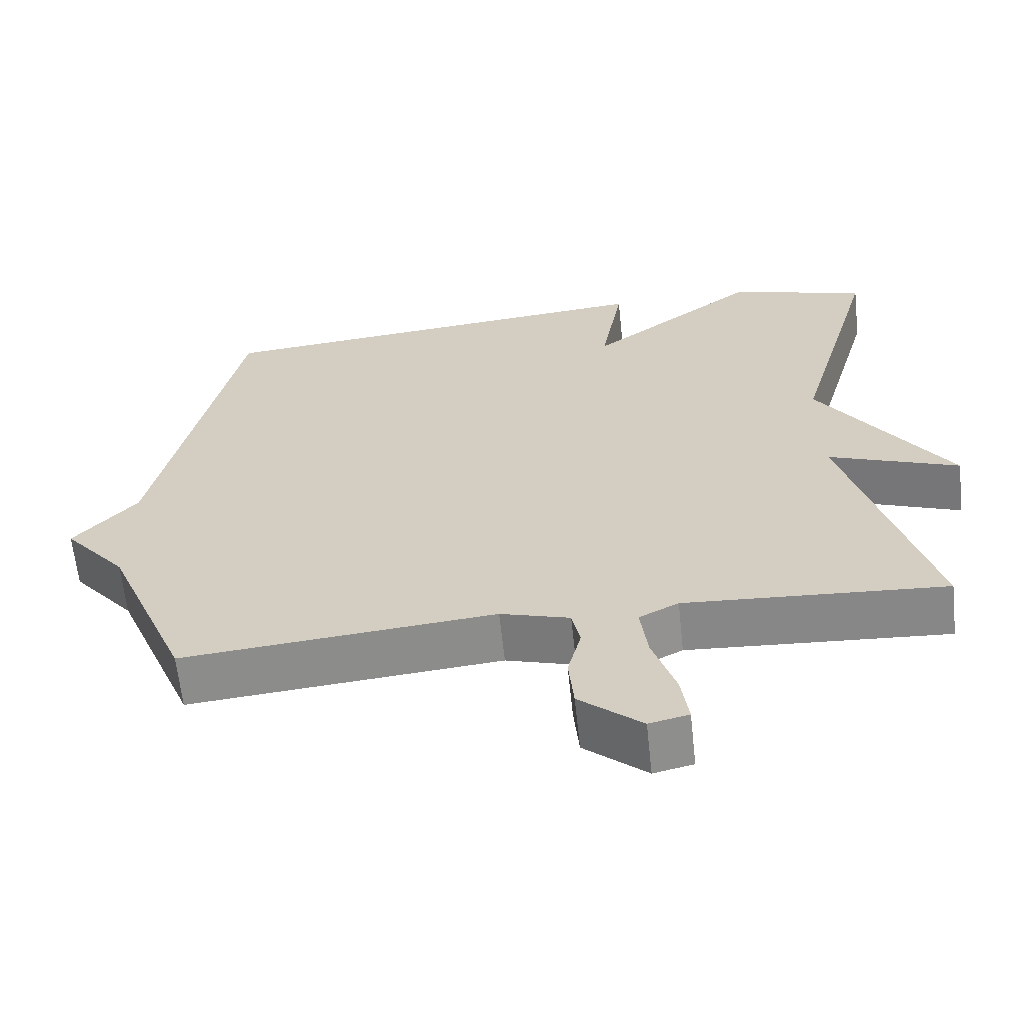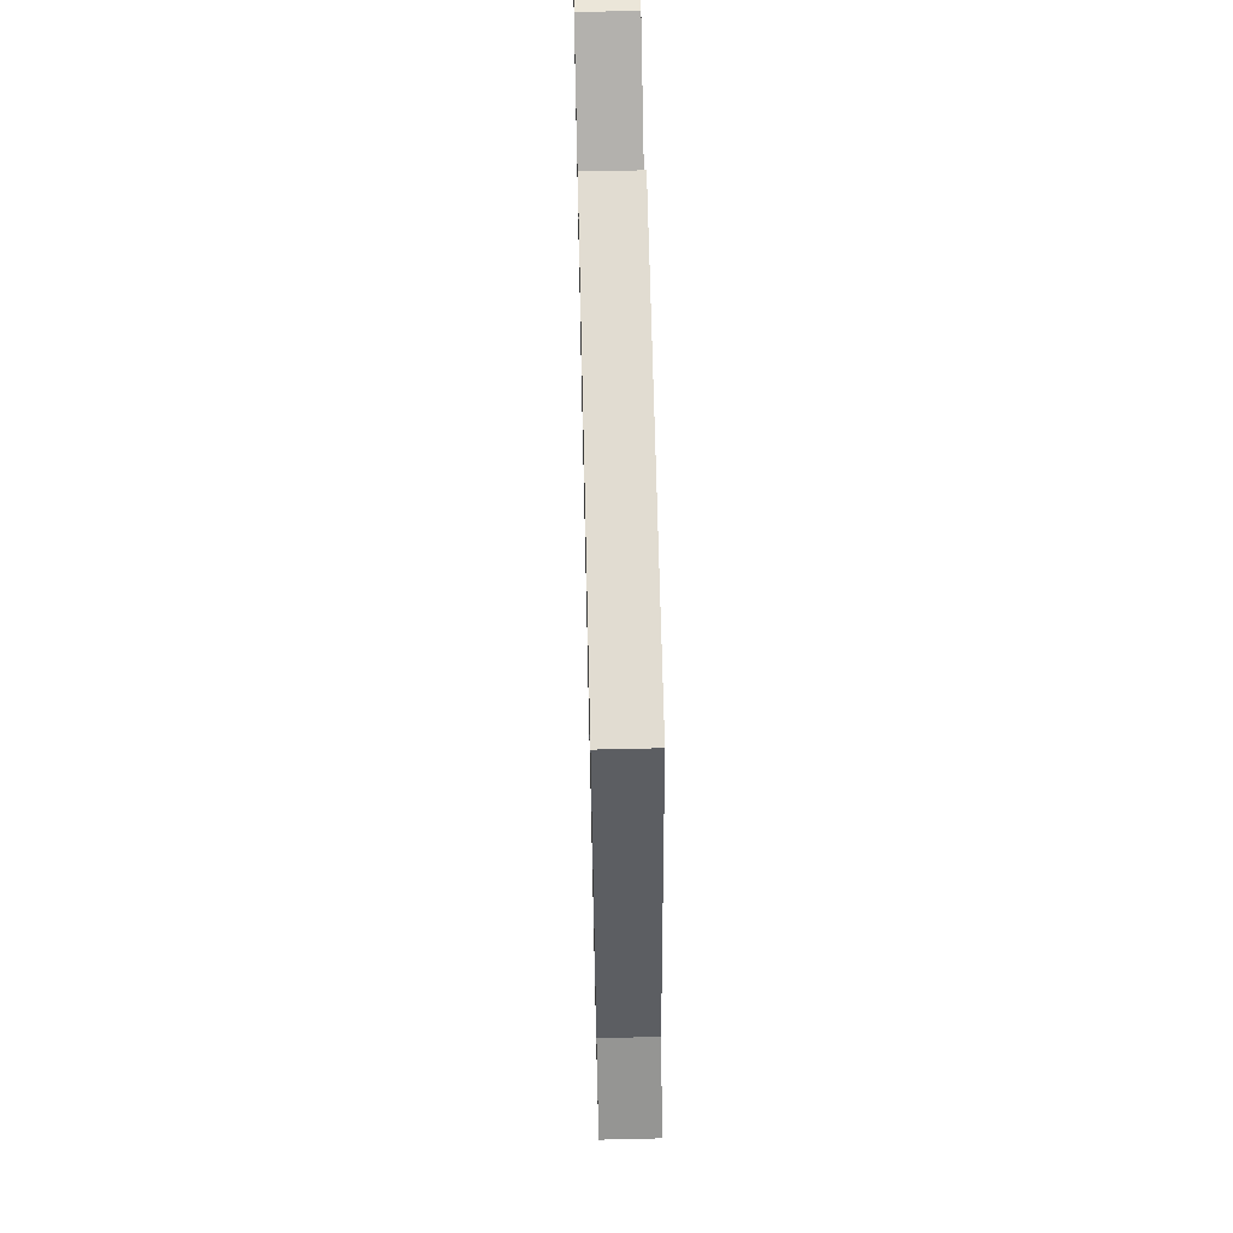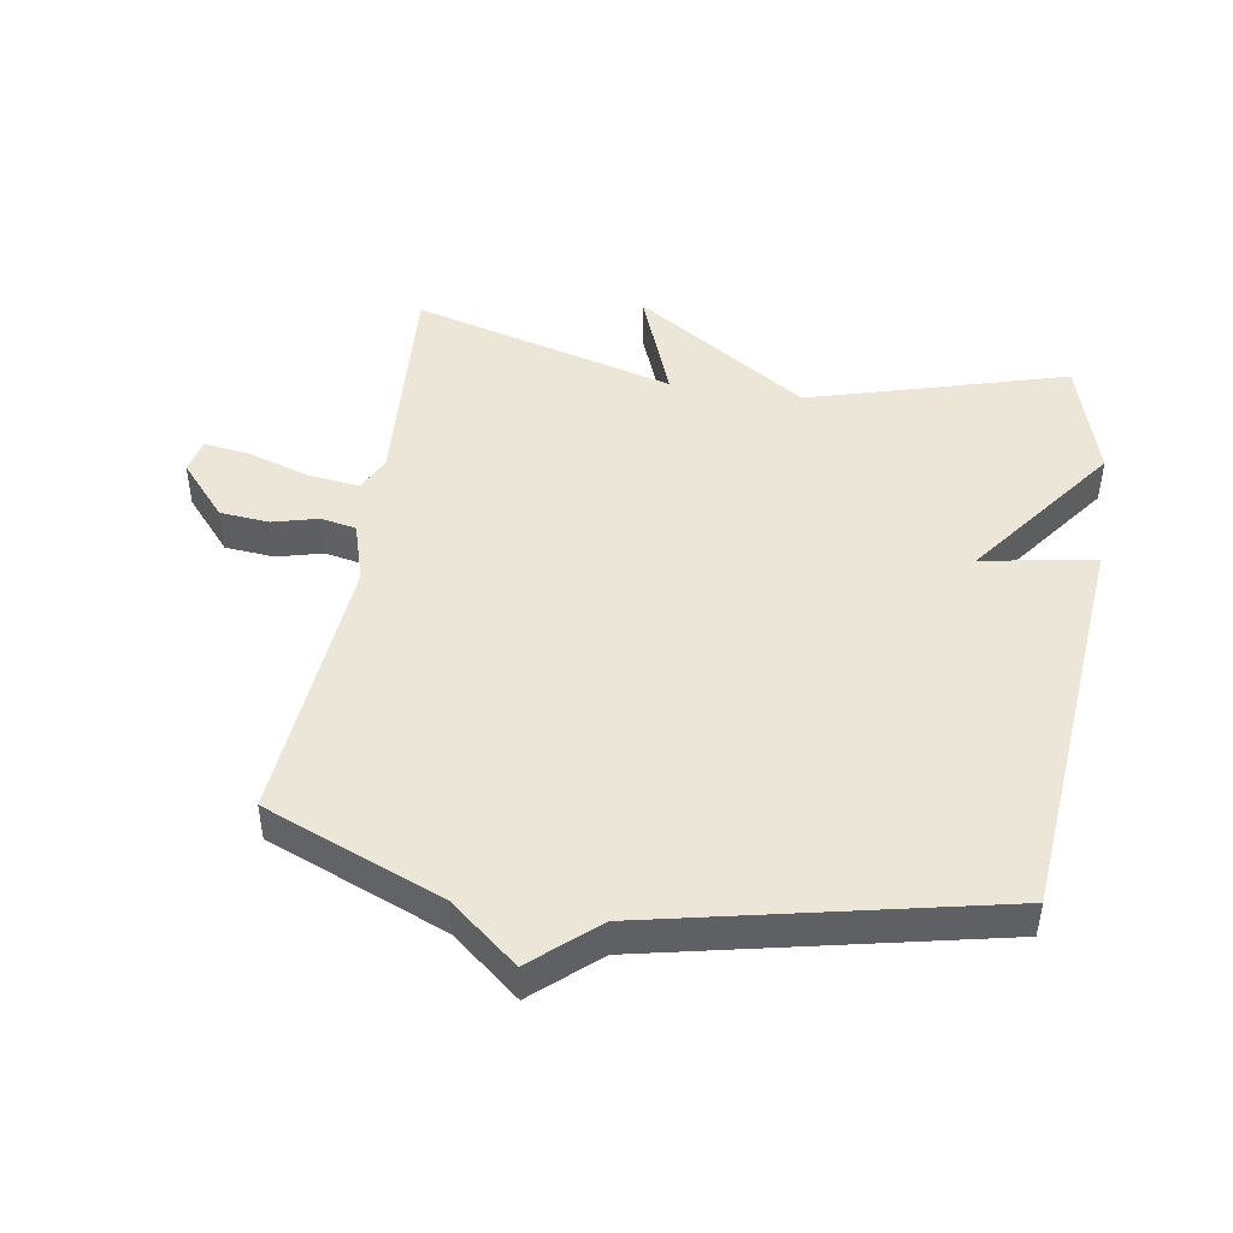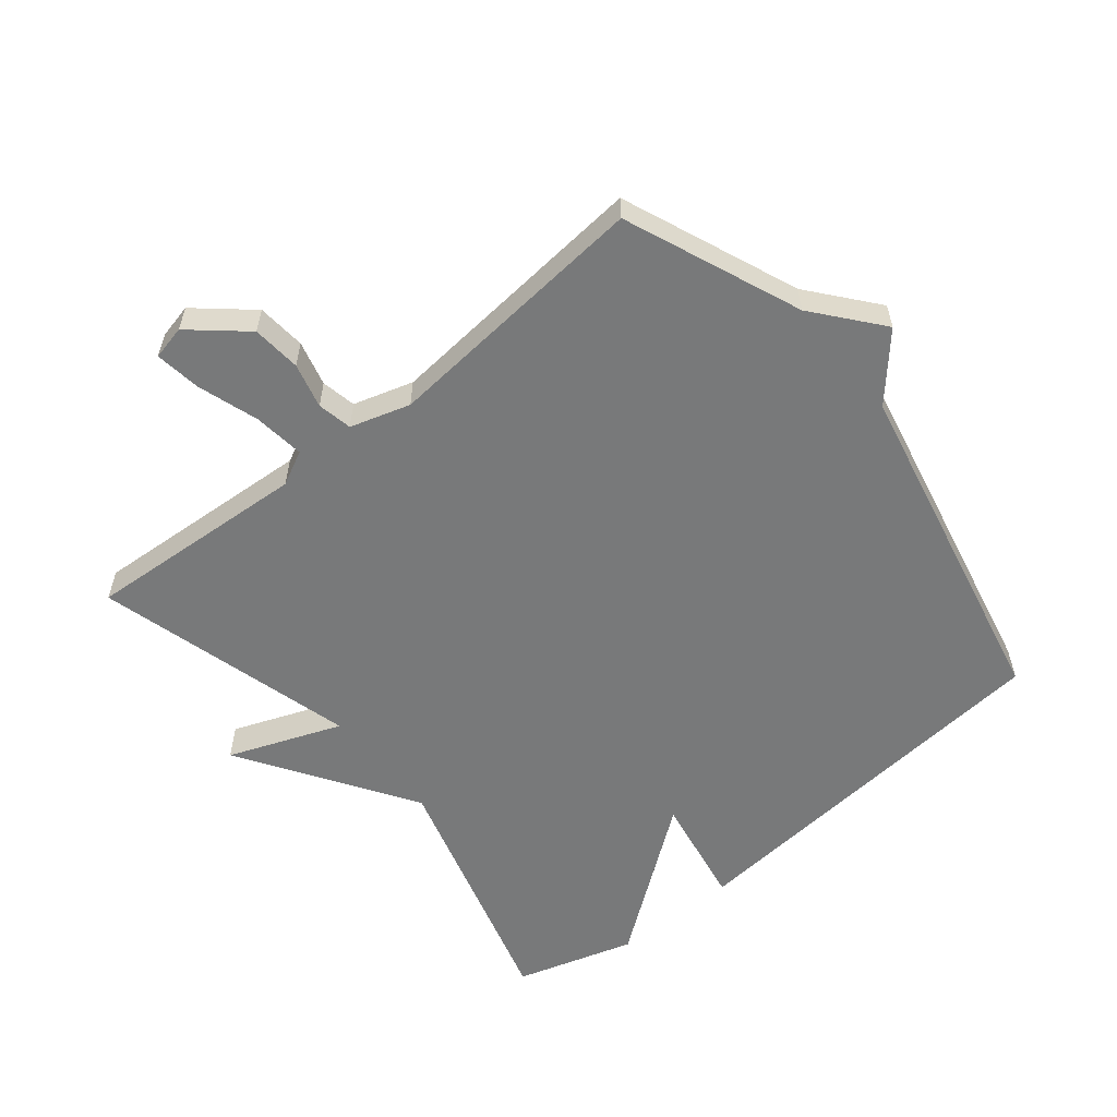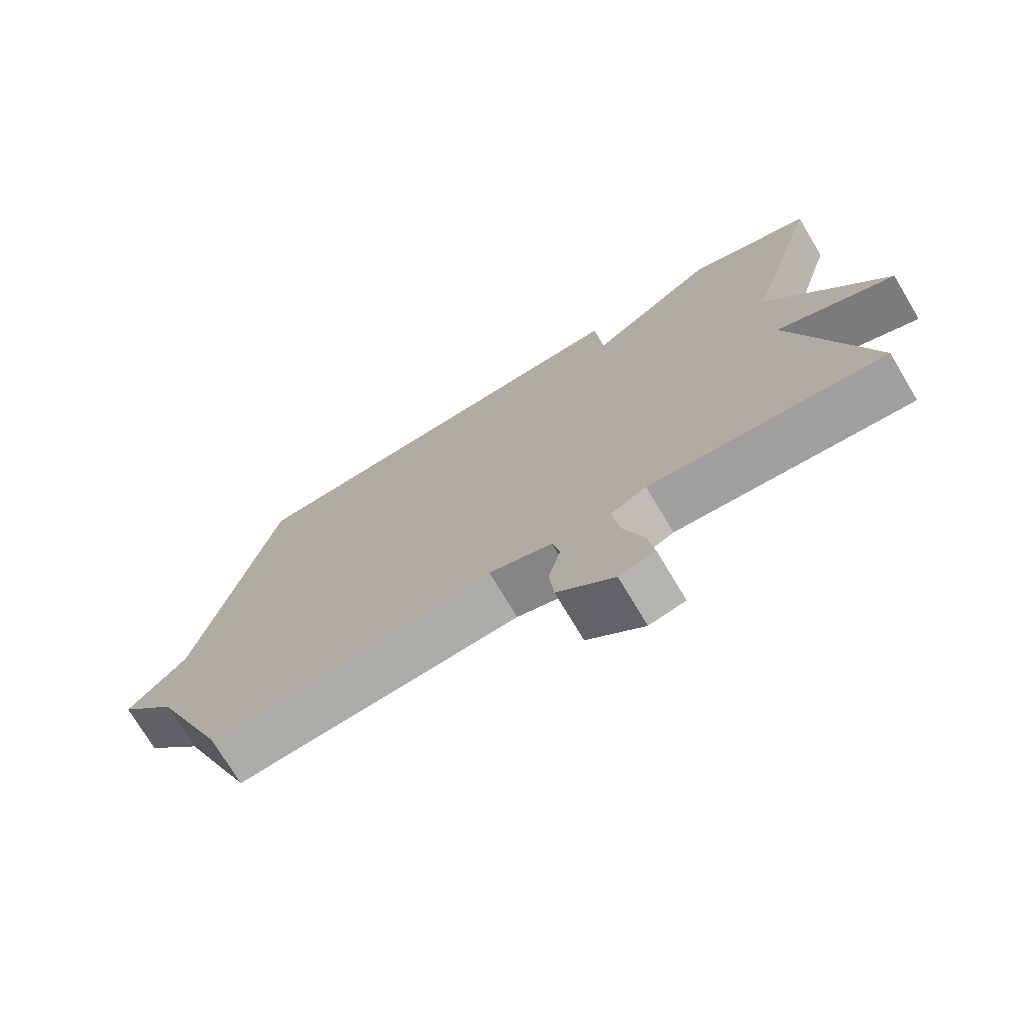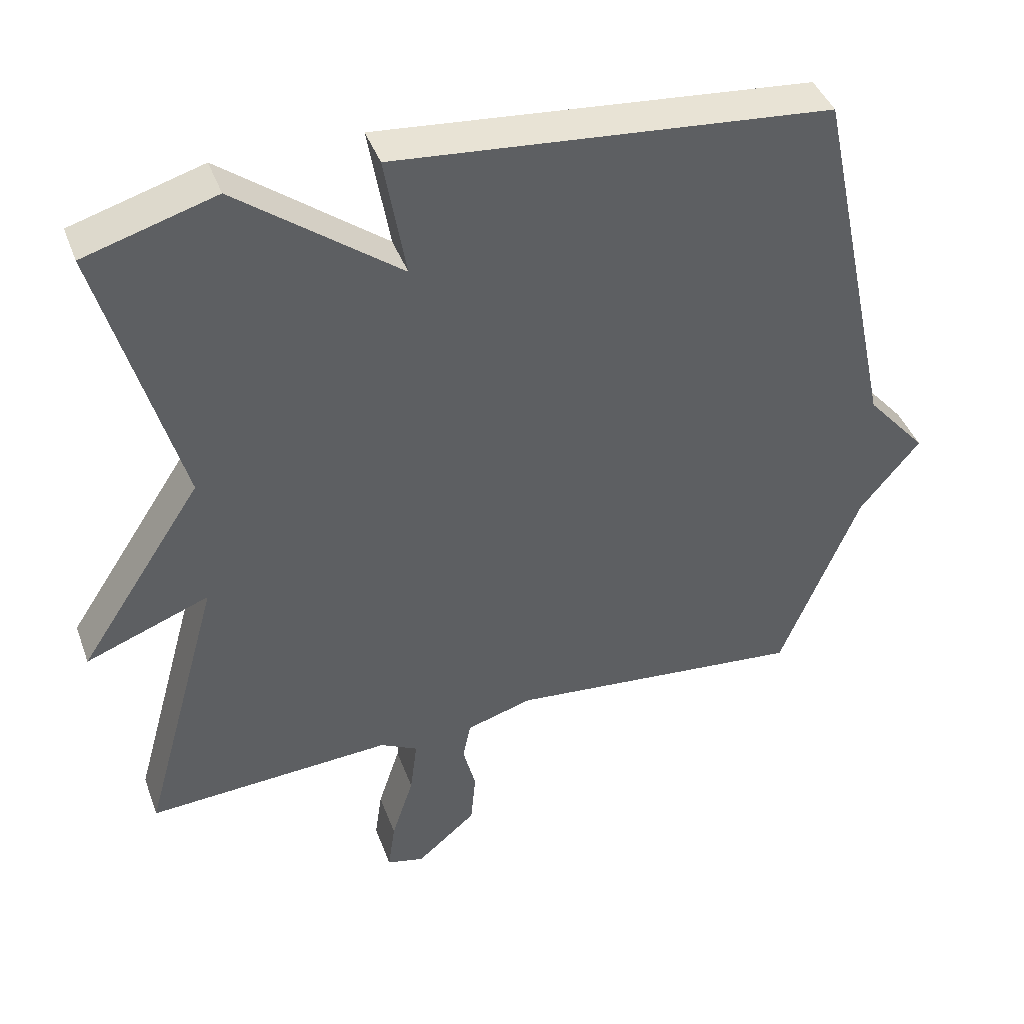
<metadata>
{"format":"obj","ext":"obj","renderer":"f3d","projection":"perspective","resolution":1024,"background":"white","views":[{"elev":-63.2,"azim":6.1,"up":"+Z"},{"elev":64.0,"azim":-91.4,"up":"+Z"},{"elev":46.5,"azim":-81.0,"up":"+Y"},{"elev":-57.7,"azim":-141.0,"up":"+Y"},{"elev":-73.7,"azim":30.9,"up":"+Z"},{"elev":41.9,"azim":160.6,"up":"+Z"}]}
</metadata>
<code>
v 0.5 0.07 -0.5
v 0.152 0.07 -0.478
v 0.099 0.07 -0.505
v 0.109 0.07 -0.584
v 0.14 0.07 -0.679
v 0.15 0.07 -0.75
v 0.097 0.07 -0.762
v 0.013 0.07 -0.69
v 0.006 0.07 -0.614
v 0.024 0.07 -0.544
v 0.013 0.07 -0.49
v -0.08 0.07 -0.462
v -0.5 0.07 -0.5
v -0.612 0.07 -0.227
v -0.697 0.07 -0.124
v -0.612 0.07 -0.027
v -0.5 0.07 0.5
v 0.115 0.07 0.555
v 0.085 0.07 0.382
v 0.315 0.07 0.555
v 0.5 0.07 0.5
v 0.388 0.07 0.105
v 0.563 0.07 -0.162
v 0.388 0.07 -0.095
v 0.5 0 -0.5
v 0.152 0 -0.478
v 0.099 0 -0.505
v 0.109 0 -0.584
v 0.14 0 -0.679
v 0.15 0 -0.75
v 0.097 0 -0.762
v 0.013 0 -0.69
v 0.006 0 -0.614
v 0.024 0 -0.544
v 0.013 0 -0.49
v -0.08 0 -0.462
v -0.5 0 -0.5
v -0.612 0 -0.227
v -0.697 0 -0.124
v -0.612 0 -0.027
v -0.5 0 0.5
v 0.115 0 0.555
v 0.085 0 0.382
v 0.315 0 0.555
v 0.5 0 0.5
v 0.388 0 0.105
v 0.563 0 -0.162
v 0.388 0 -0.095
f 22 23 24
f 19 20 21 22
f 19 22 24
f 16 17 18 19
f 24 1 2
f 19 24 2
f 16 19 2
f 15 16 2
f 14 15 2
f 12 13 14
f 14 2 3
f 12 14 3
f 11 12 3
f 8 9 10
f 7 8 10
f 6 7 10
f 5 6 10
f 4 5 10
f 3 4 10 11
f 48 47 46
f 46 45 44 43
f 48 46 43
f 43 42 41 40
f 26 25 48
f 26 48 43
f 26 43 40
f 26 40 39
f 26 39 38
f 38 37 36
f 27 26 38
f 27 38 36
f 27 36 35
f 34 33 32
f 34 32 31
f 34 31 30
f 34 30 29
f 34 29 28
f 35 34 28 27
f 1 25 26 2
f 2 26 27 3
f 3 27 28 4
f 4 28 29 5
f 5 29 30 6
f 6 30 31 7
f 7 31 32 8
f 8 32 33 9
f 9 33 34 10
f 10 34 35 11
f 11 35 36 12
f 12 36 37 13
f 13 37 38 14
f 14 38 39 15
f 15 39 40 16
f 16 40 41 17
f 17 41 42 18
f 18 42 43 19
f 19 43 44 20
f 20 44 45 21
f 21 45 46 22
f 22 46 47 23
f 23 47 48 24
f 24 48 25 1

</code>
